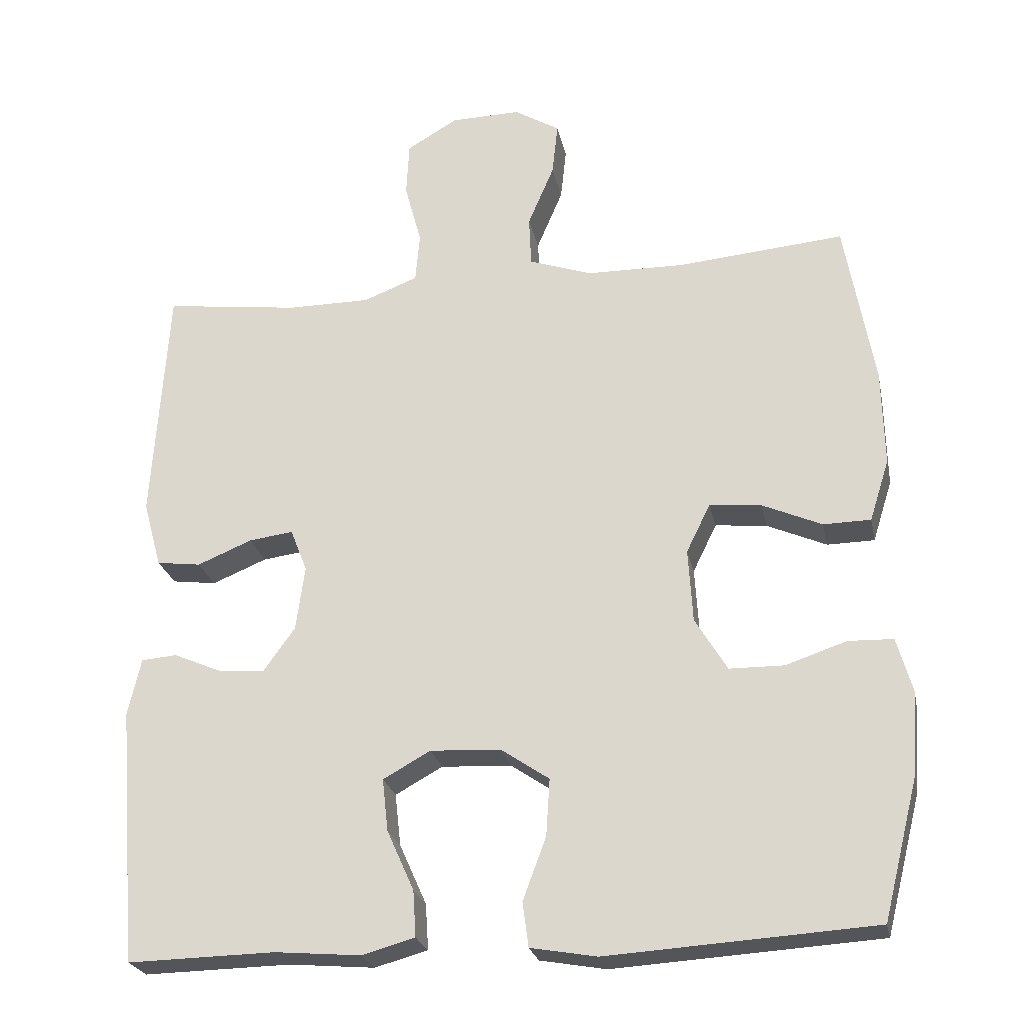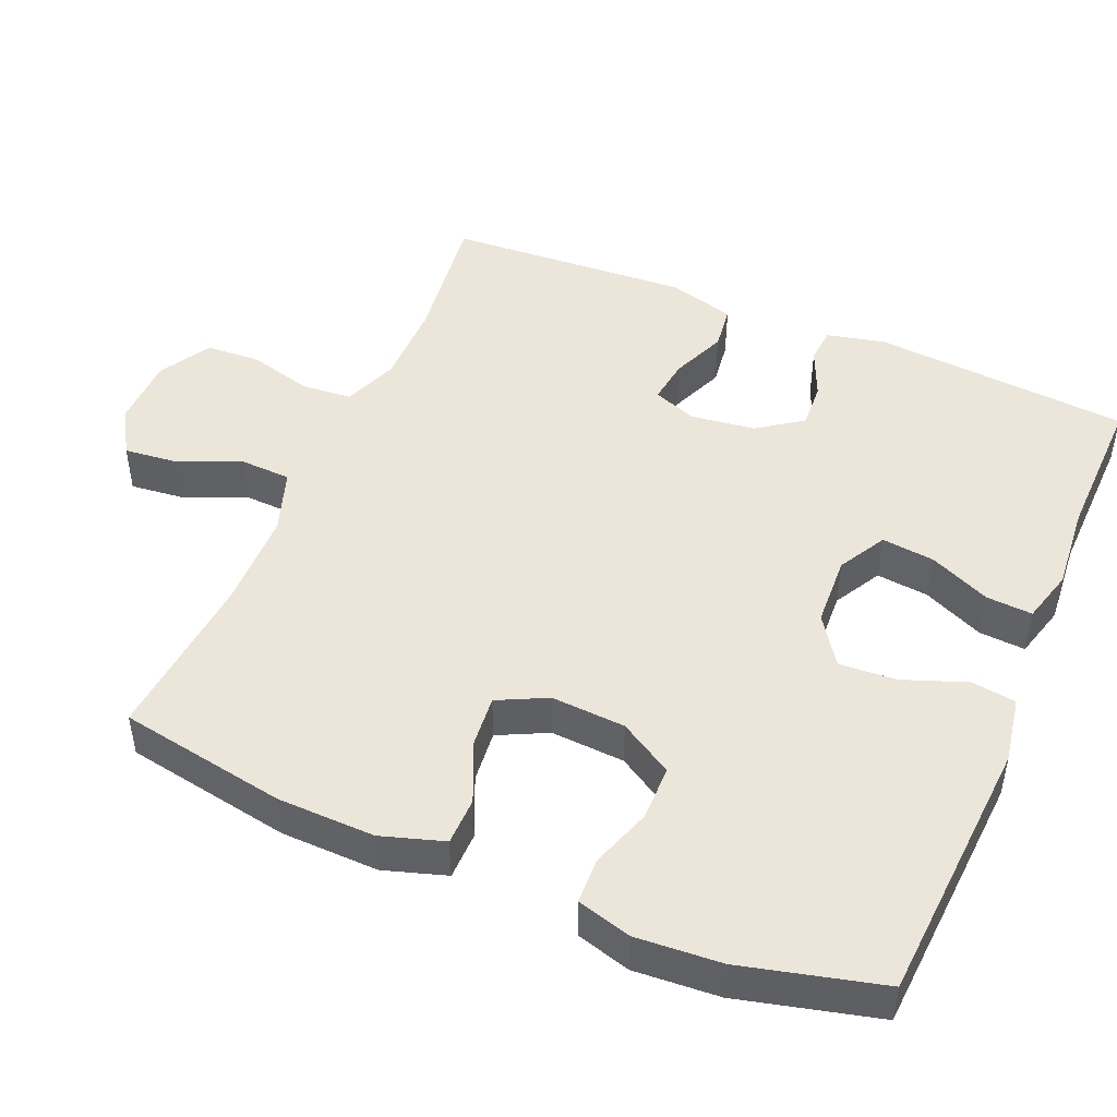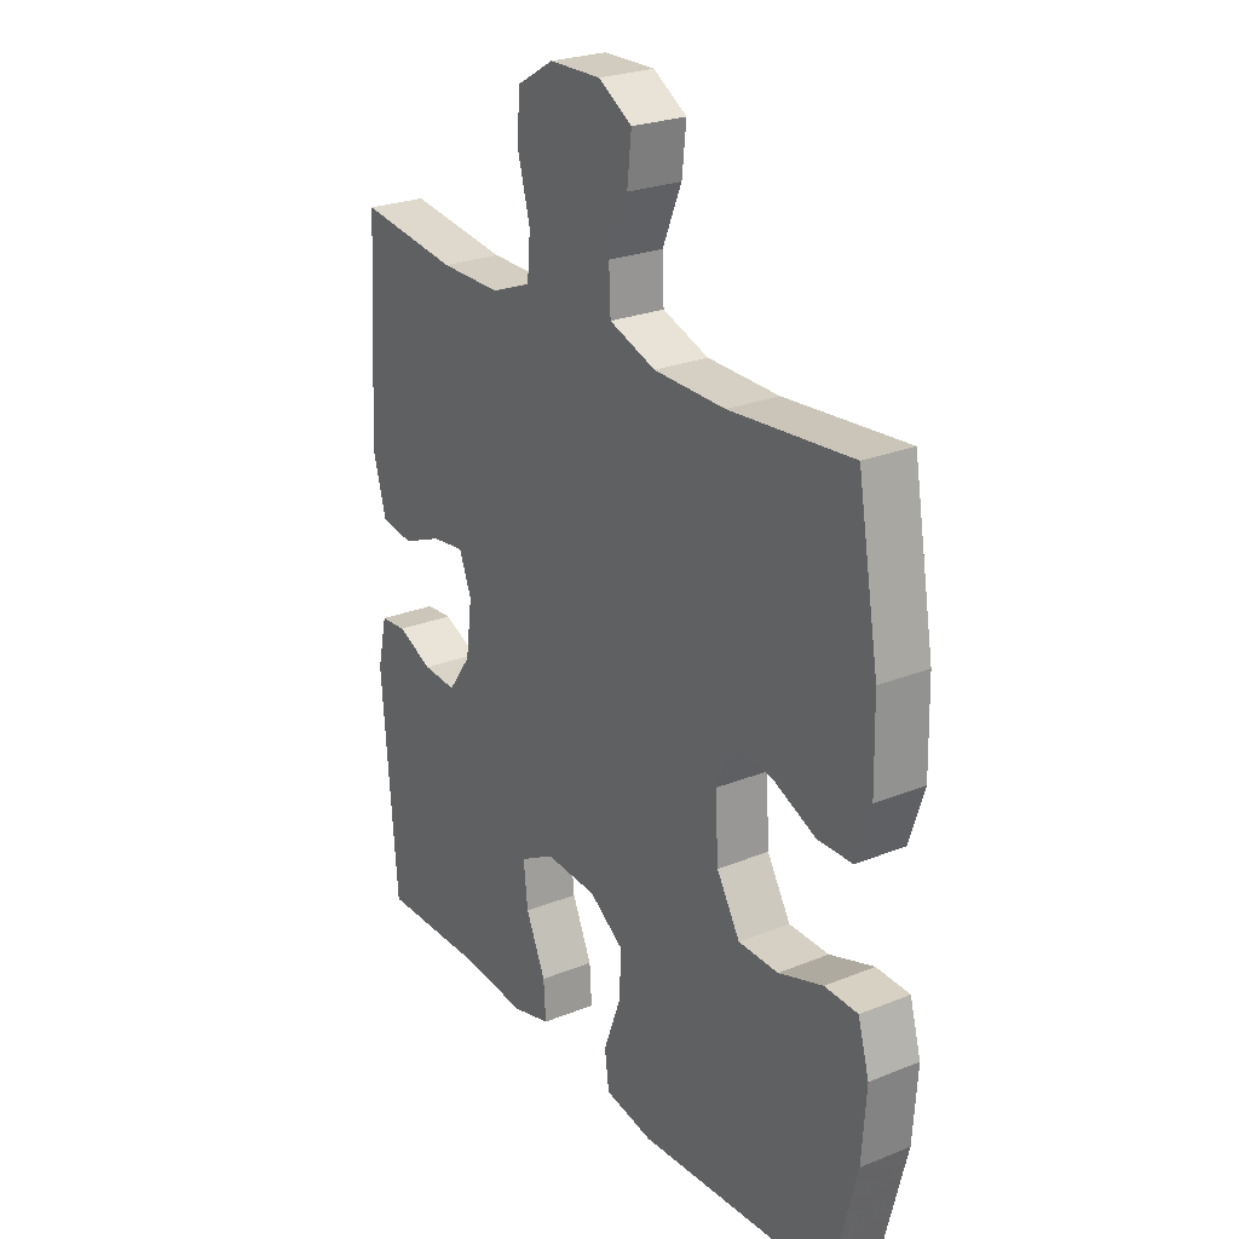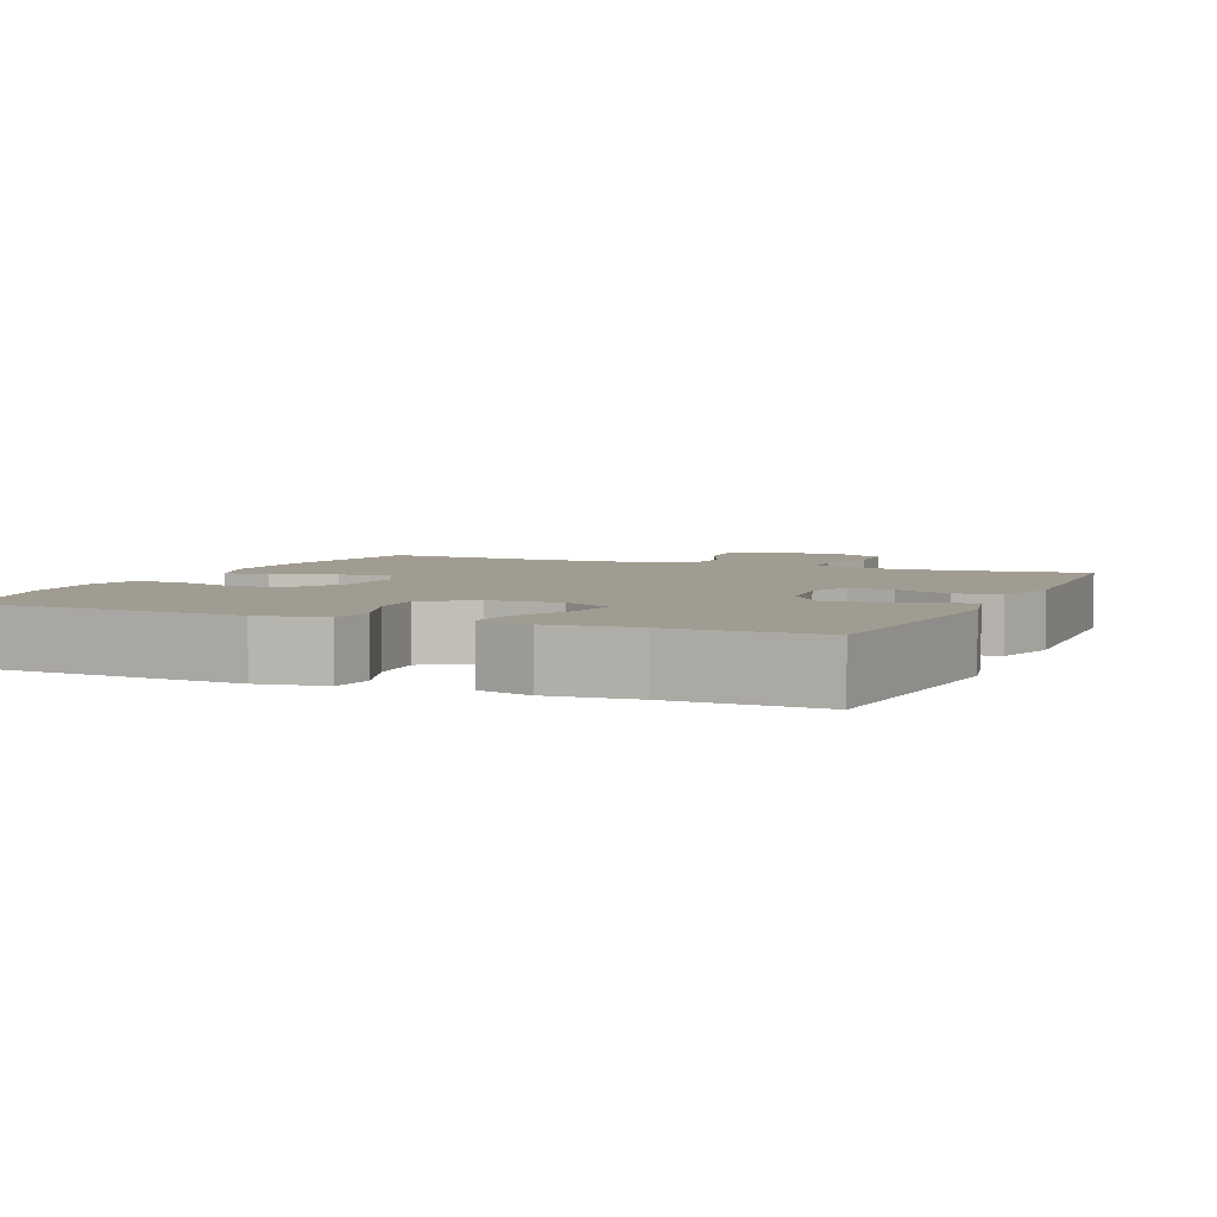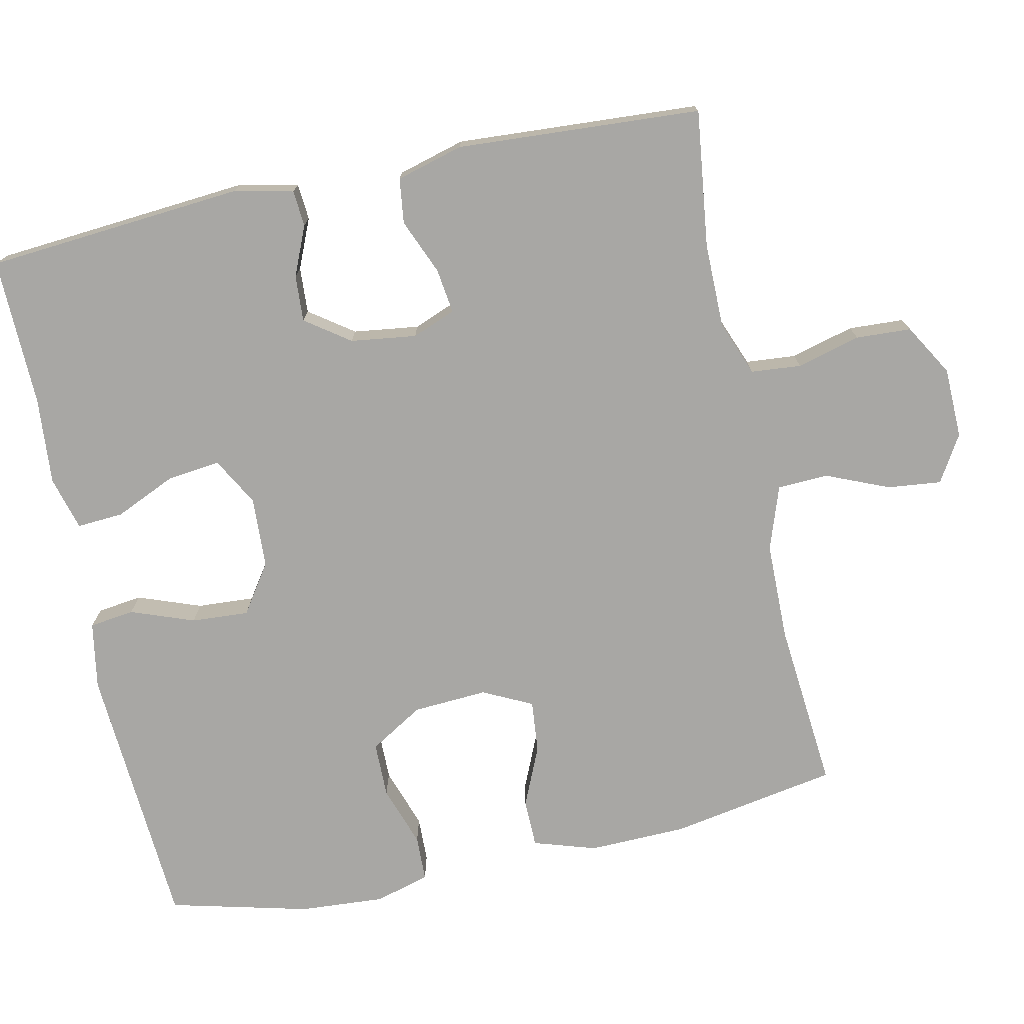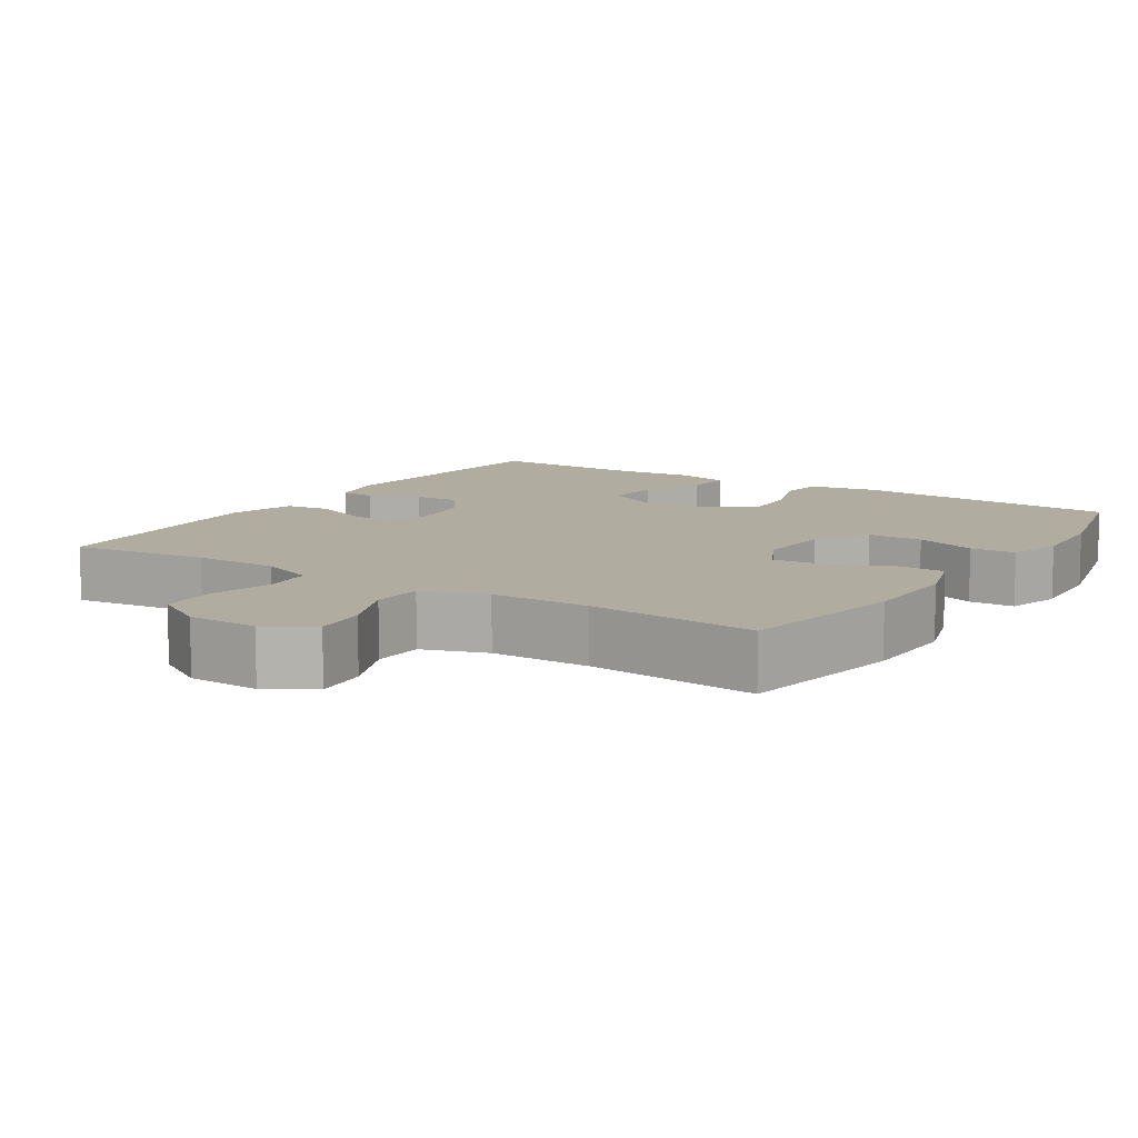
<metadata>
{"format":"obj","ext":"obj","renderer":"f3d","projection":"perspective","resolution":1024,"background":"white","views":[{"elev":-24.5,"azim":11.6,"up":"+Z"},{"elev":47.3,"azim":113.1,"up":"+Y"},{"elev":25.3,"azim":57.1,"up":"+Z"},{"elev":4.4,"azim":-156.6,"up":"+Y"},{"elev":-74.6,"azim":-77.8,"up":"+Y"},{"elev":10.1,"azim":33.0,"up":"+Y"}]}
</metadata>
<code>
v 0.5 0.07 -0.5
v 0.134 0.07 -0.523
v 0.043 0.07 -0.507
v 0.035 0.07 -0.446
v 0.067 0.07 -0.36
v 0.072 0.07 -0.282
v 0.006 0.07 -0.237
v -0.091 0.07 -0.232
v -0.156 0.07 -0.268
v -0.148 0.07 -0.34
v -0.111 0.07 -0.423
v -0.107 0.07 -0.486
v -0.18 0.07 -0.506
v -0.298 0.07 -0.496
v -0.5 0.07 -0.5
v -0.528 0.07 -0.149
v -0.51 0.07 -0.07
v -0.461 0.07 -0.066
v -0.394 0.07 -0.095
v -0.331 0.07 -0.099
v -0.288 0.07 -0.039
v -0.276 0.07 0.05
v -0.299 0.07 0.109
v -0.36 0.07 0.101
v -0.435 0.07 0.07
v -0.496 0.07 0.078
v -0.521 0.07 0.169
v -0.5 0.07 0.5
v -0.314 0.07 0.476
v -0.2 0.07 0.476
v -0.125 0.07 0.505
v -0.119 0.07 0.573
v -0.142 0.07 0.659
v -0.138 0.07 0.734
v -0.068 0.07 0.775
v 0.028 0.07 0.777
v 0.091 0.07 0.739
v 0.083 0.07 0.666
v 0.047 0.07 0.581
v 0.05 0.07 0.512
v 0.137 0.07 0.482
v 0.271 0.07 0.48
v 0.5 0.07 0.5
v 0.54 0.07 0.272
v 0.543 0.07 0.139
v 0.516 0.07 0.054
v 0.451 0.07 0.053
v 0.369 0.07 0.089
v 0.298 0.07 0.096
v 0.265 0.07 0.029
v 0.271 0.07 -0.072
v 0.315 0.07 -0.145
v 0.39 0.07 -0.146
v 0.473 0.07 -0.118
v 0.535 0.07 -0.12
v 0.556 0.07 -0.194
v 0.548 0.07 -0.31
v 0.5 0 -0.5
v 0.134 0 -0.523
v 0.043 0 -0.507
v 0.035 0 -0.446
v 0.067 0 -0.36
v 0.072 0 -0.282
v 0.006 0 -0.237
v -0.091 0 -0.232
v -0.156 0 -0.268
v -0.148 0 -0.34
v -0.111 0 -0.423
v -0.107 0 -0.486
v -0.18 0 -0.506
v -0.298 0 -0.496
v -0.5 0 -0.5
v -0.528 0 -0.149
v -0.51 0 -0.07
v -0.461 0 -0.066
v -0.394 0 -0.095
v -0.331 0 -0.099
v -0.288 0 -0.039
v -0.276 0 0.05
v -0.299 0 0.109
v -0.36 0 0.101
v -0.435 0 0.07
v -0.496 0 0.078
v -0.521 0 0.169
v -0.5 0 0.5
v -0.314 0 0.476
v -0.2 0 0.476
v -0.125 0 0.505
v -0.119 0 0.573
v -0.142 0 0.659
v -0.138 0 0.734
v -0.068 0 0.775
v 0.028 0 0.777
v 0.091 0 0.739
v 0.083 0 0.666
v 0.047 0 0.581
v 0.05 0 0.512
v 0.137 0 0.482
v 0.271 0 0.48
v 0.5 0 0.5
v 0.54 0 0.272
v 0.543 0 0.139
v 0.516 0 0.054
v 0.451 0 0.053
v 0.369 0 0.089
v 0.298 0 0.096
v 0.265 0 0.029
v 0.271 0 -0.072
v 0.315 0 -0.145
v 0.39 0 -0.146
v 0.473 0 -0.118
v 0.535 0 -0.12
v 0.556 0 -0.194
v 0.548 0 -0.31
f 3 4 5
f 2 3 5
f 1 2 5
f 57 1 5
f 56 57 5
f 55 56 5
f 54 55 5
f 53 54 5
f 52 53 5 6
f 51 52 6 7
f 50 51 7 8
f 49 50 8 9
f 46 47 48
f 45 46 48
f 44 45 48
f 43 44 48
f 42 43 48
f 41 42 48 49
f 40 41 49 9
f 37 38 39
f 36 37 39
f 35 36 39
f 34 35 39
f 33 34 39
f 32 33 39
f 39 40 9
f 32 39 9
f 31 32 9
f 27 28 29
f 26 27 29
f 25 26 29
f 24 25 29
f 23 24 29 30
f 22 23 30 31
f 17 18 19
f 16 17 19
f 15 16 19
f 14 15 19
f 14 19 20
f 13 14 20
f 12 13 20
f 11 12 20
f 10 11 20
f 9 10 20 21
f 9 21 22 31
f 62 61 60
f 62 60 59
f 62 59 58
f 62 58 114
f 62 114 113
f 62 113 112
f 62 112 111
f 62 111 110
f 63 62 110 109
f 64 63 109 108
f 65 64 108 107
f 66 65 107 106
f 105 104 103
f 105 103 102
f 105 102 101
f 105 101 100
f 105 100 99
f 106 105 99 98
f 66 106 98 97
f 96 95 94
f 96 94 93
f 96 93 92
f 96 92 91
f 96 91 90
f 96 90 89
f 66 97 96
f 66 96 89
f 66 89 88
f 86 85 84
f 86 84 83
f 86 83 82
f 86 82 81
f 87 86 81 80
f 88 87 80 79
f 76 75 74
f 76 74 73
f 76 73 72
f 76 72 71
f 77 76 71
f 77 71 70
f 77 70 69
f 77 69 68
f 77 68 67
f 78 77 67 66
f 88 79 78 66
f 1 58 59 2
f 2 59 60 3
f 3 60 61 4
f 4 61 62 5
f 5 62 63 6
f 6 63 64 7
f 7 64 65 8
f 8 65 66 9
f 9 66 67 10
f 10 67 68 11
f 11 68 69 12
f 12 69 70 13
f 13 70 71 14
f 14 71 72 15
f 15 72 73 16
f 16 73 74 17
f 17 74 75 18
f 18 75 76 19
f 19 76 77 20
f 20 77 78 21
f 21 78 79 22
f 22 79 80 23
f 23 80 81 24
f 24 81 82 25
f 25 82 83 26
f 26 83 84 27
f 27 84 85 28
f 28 85 86 29
f 29 86 87 30
f 30 87 88 31
f 31 88 89 32
f 32 89 90 33
f 33 90 91 34
f 34 91 92 35
f 35 92 93 36
f 36 93 94 37
f 37 94 95 38
f 38 95 96 39
f 39 96 97 40
f 40 97 98 41
f 41 98 99 42
f 42 99 100 43
f 43 100 101 44
f 44 101 102 45
f 45 102 103 46
f 46 103 104 47
f 47 104 105 48
f 48 105 106 49
f 49 106 107 50
f 50 107 108 51
f 51 108 109 52
f 52 109 110 53
f 53 110 111 54
f 54 111 112 55
f 55 112 113 56
f 56 113 114 57
f 57 114 58 1

</code>
